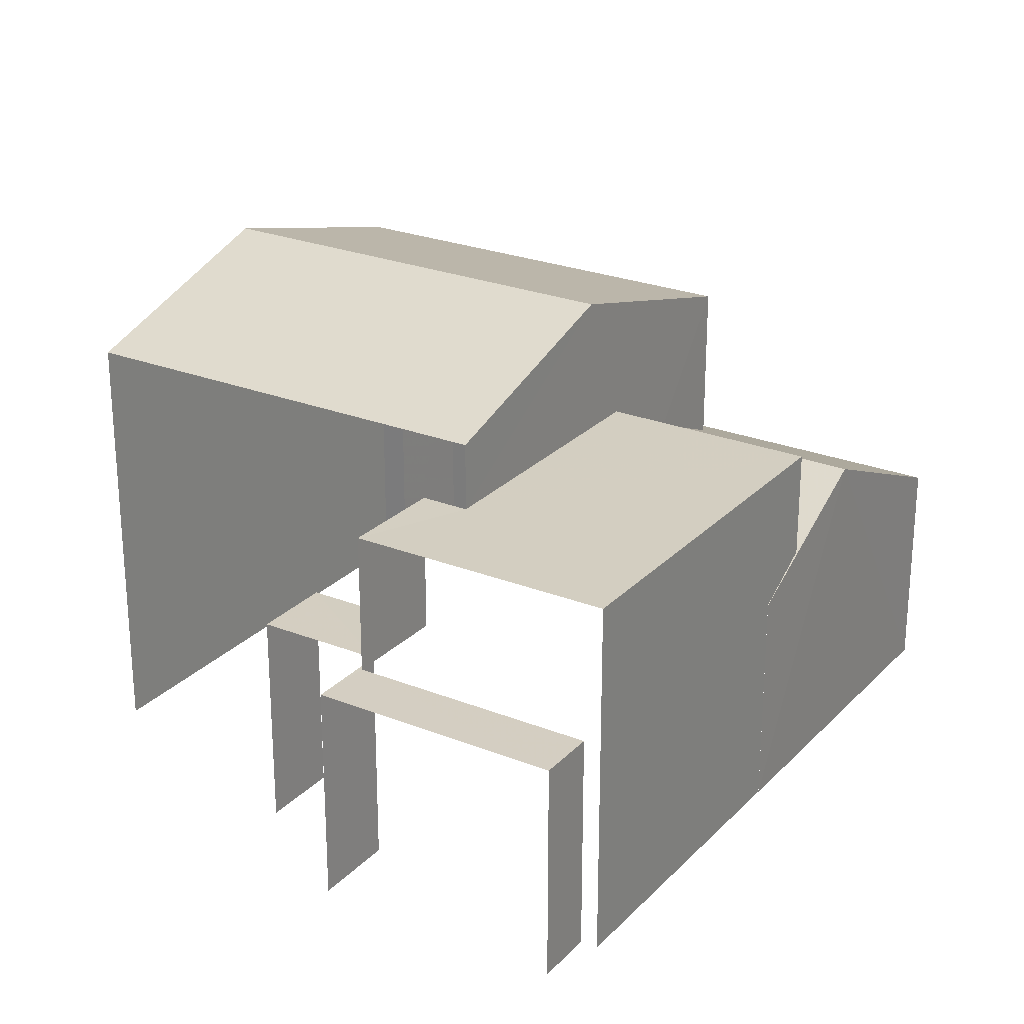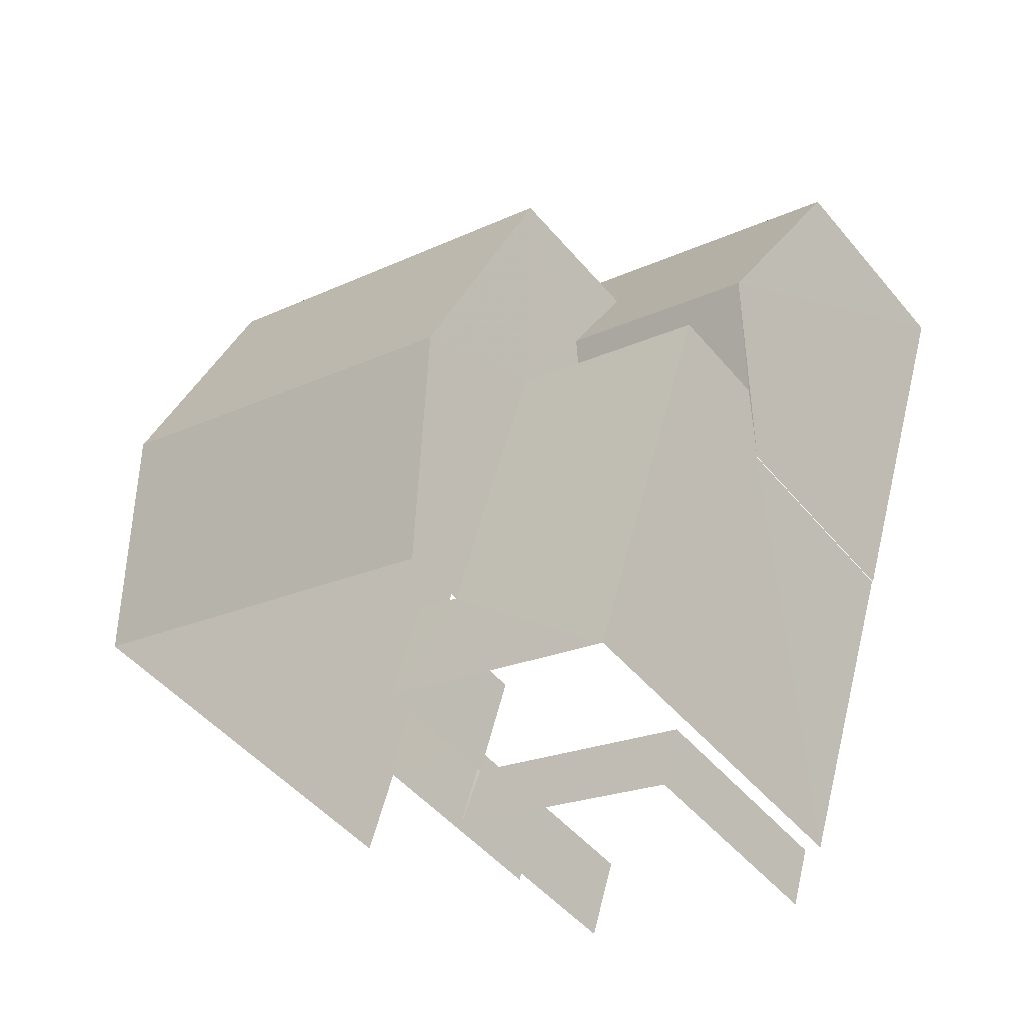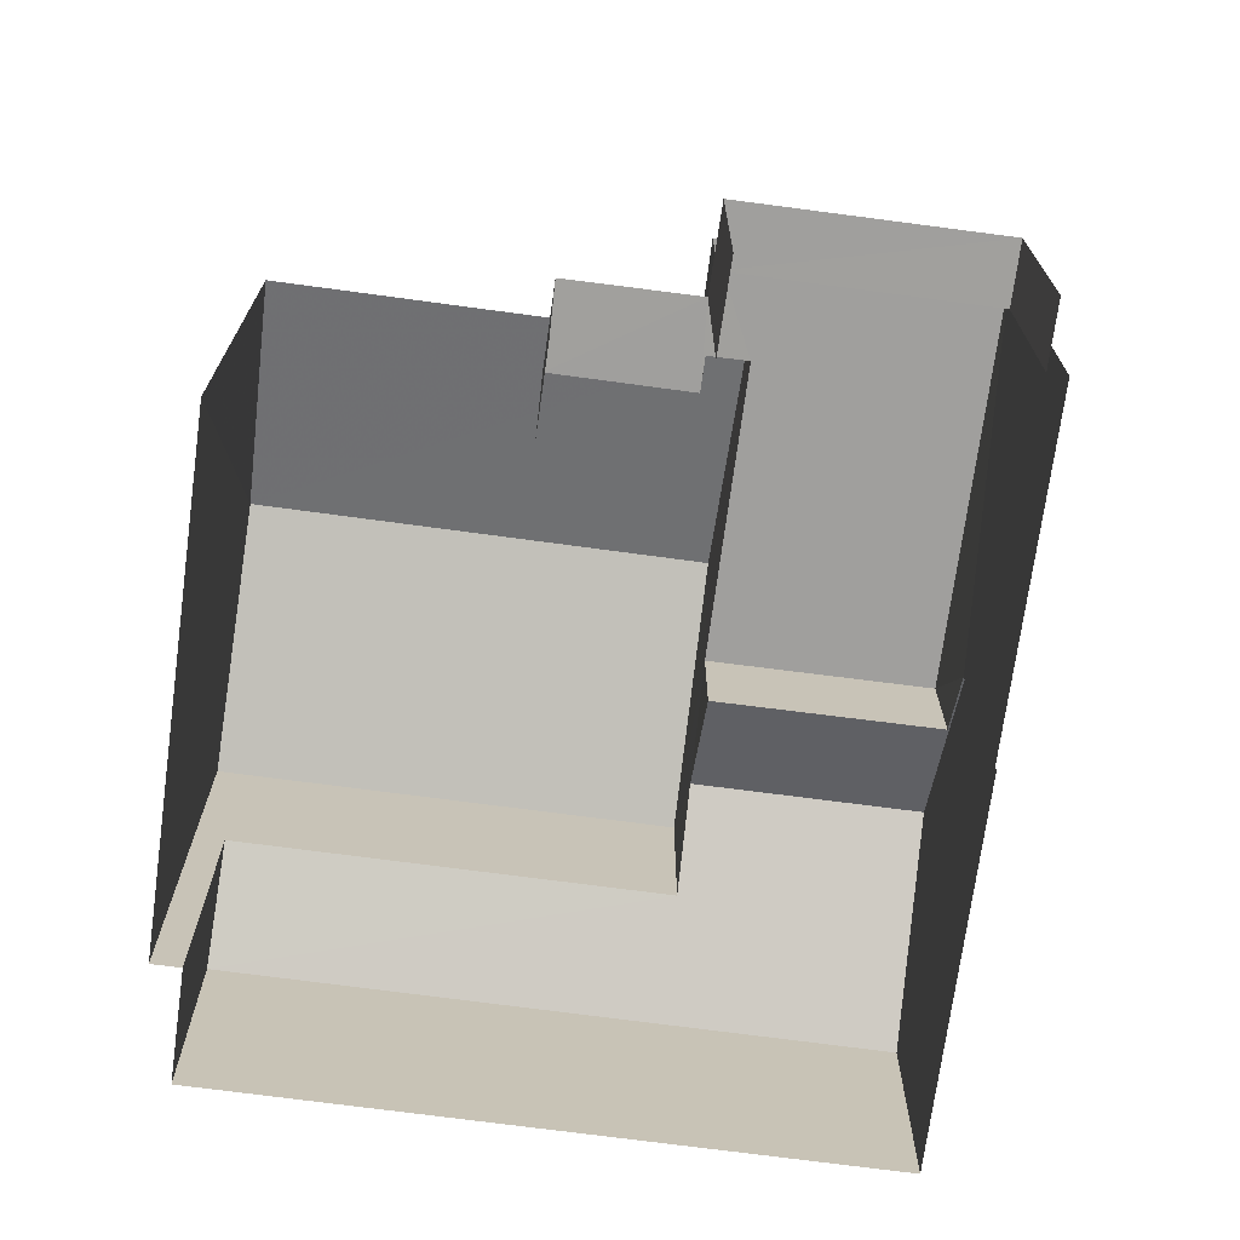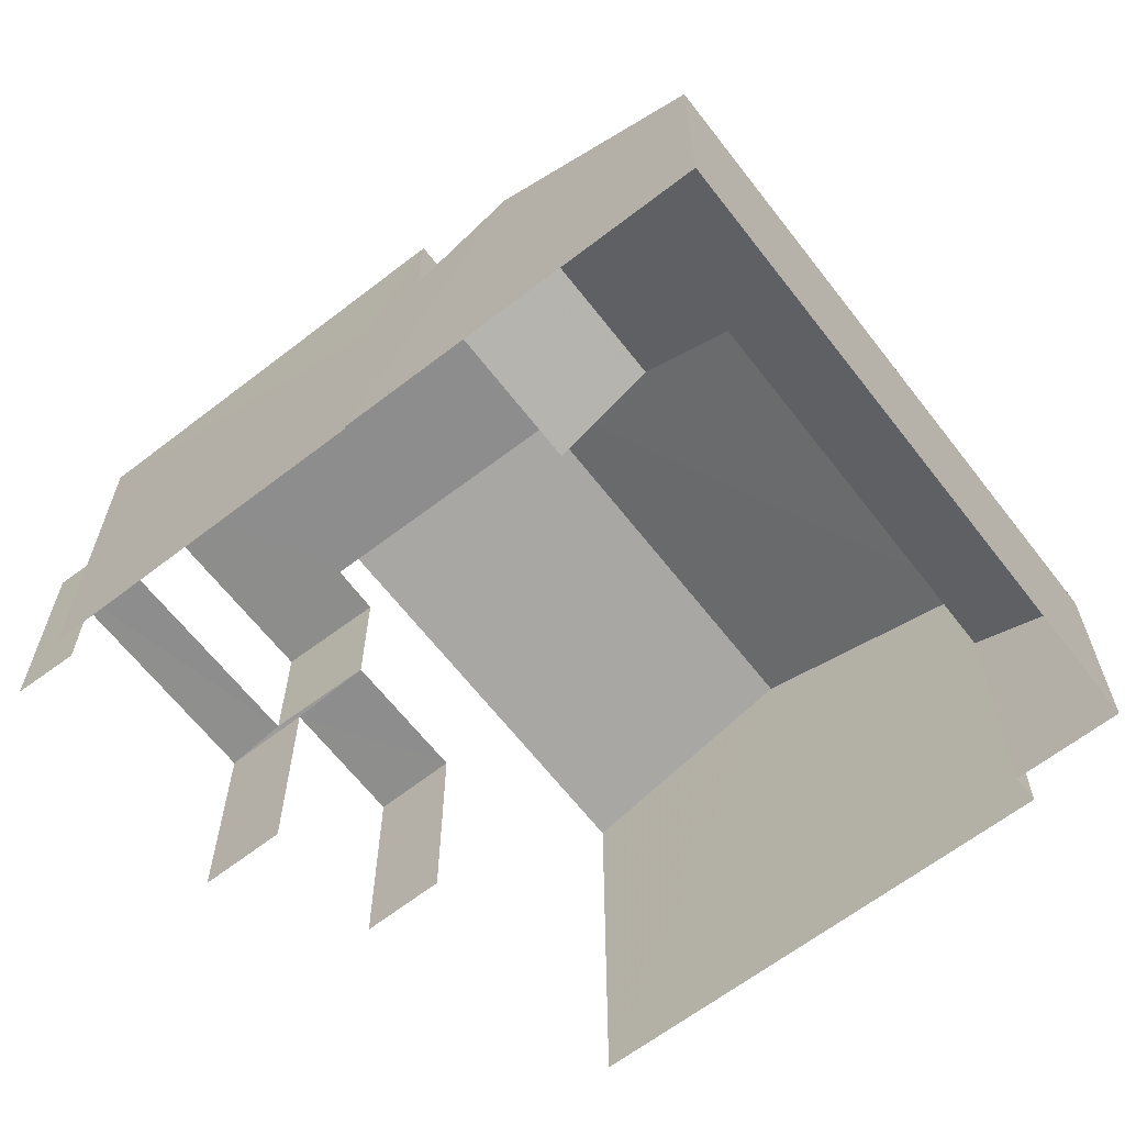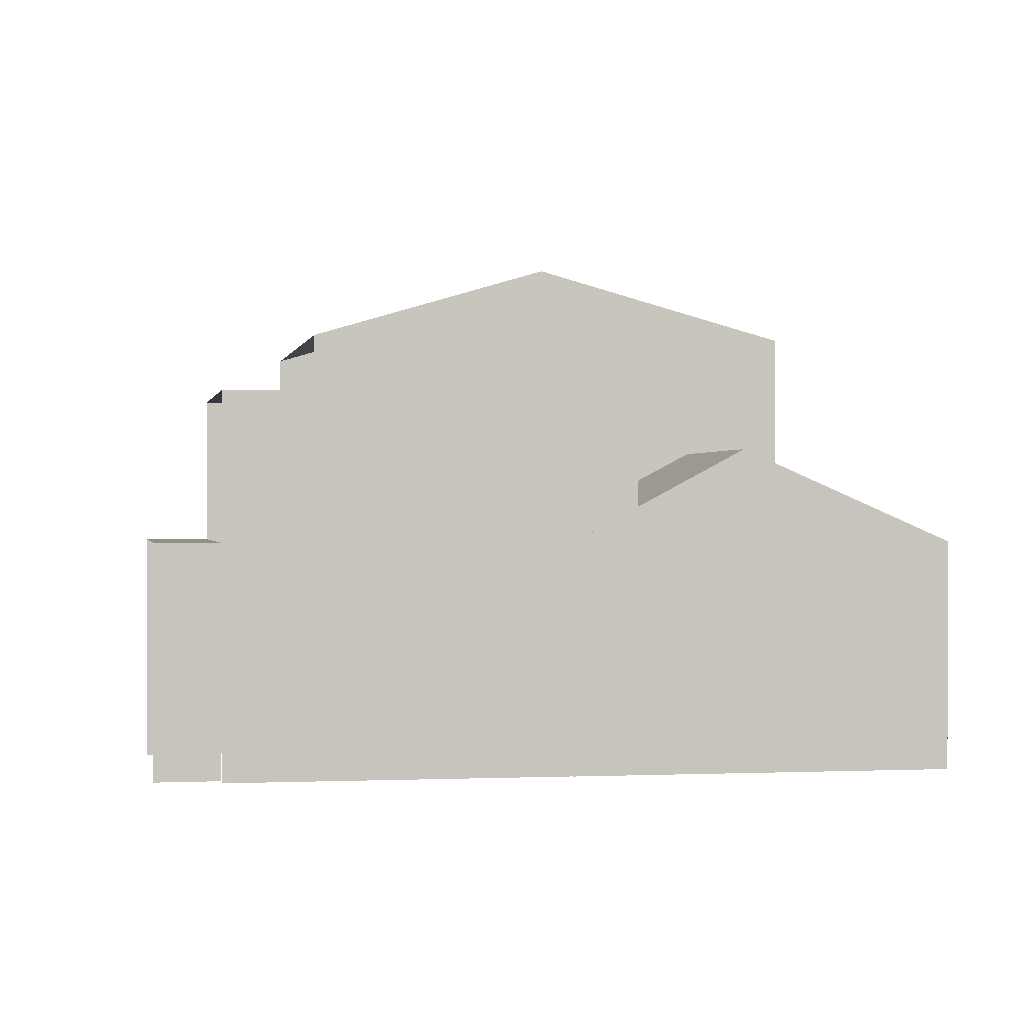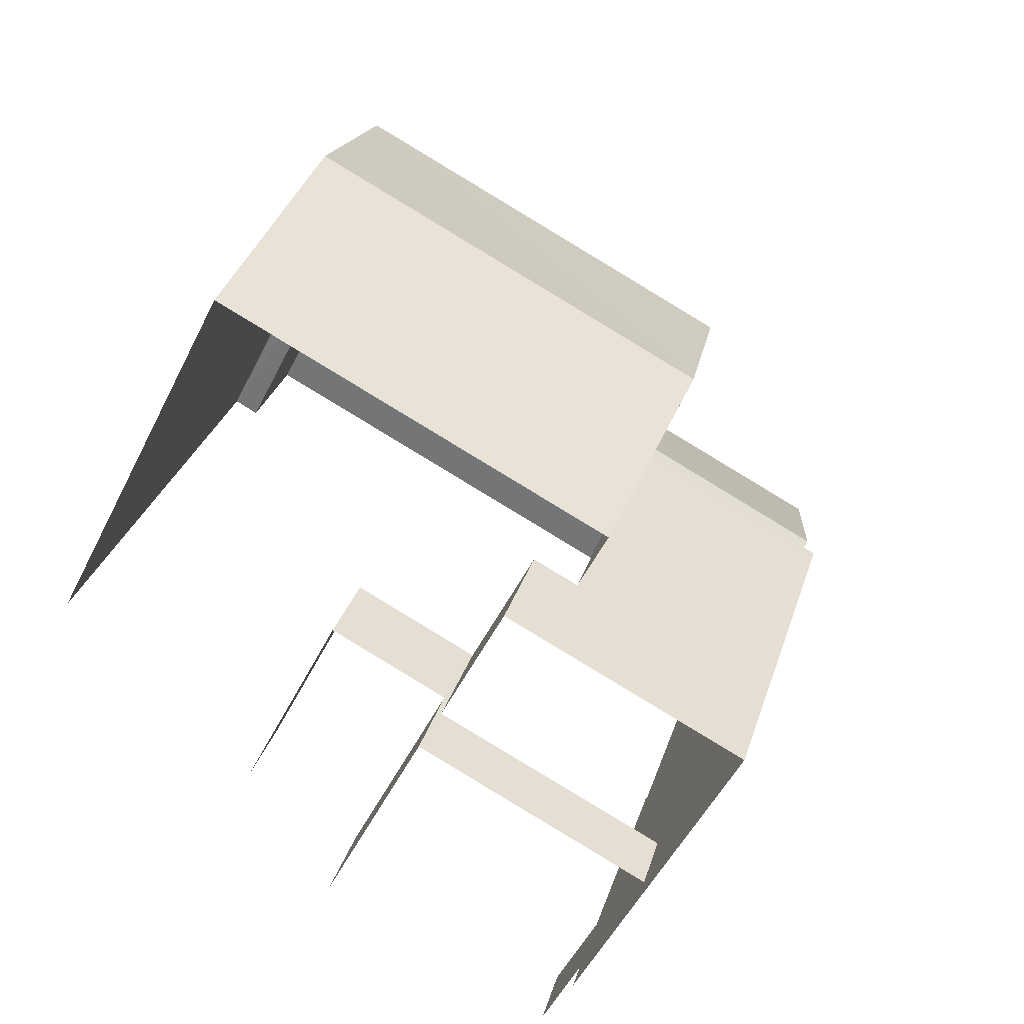
<metadata>
{"format":"obj","ext":"obj","renderer":"f3d","projection":"perspective","resolution":1024,"background":"white","views":[{"elev":25.3,"azim":14.8,"up":"+Z"},{"elev":-48.0,"azim":37.8,"up":"+Y"},{"elev":-71.3,"azim":-25.5,"up":"+Z"},{"elev":-64.6,"azim":109.9,"up":"+Z"},{"elev":0.1,"azim":62.1,"up":"+Z"},{"elev":-51.7,"azim":-25.9,"up":"+Y"}]}
</metadata>
<code>
v -2.23e+05 -1.269e+05 19.12
v -2.23e+05 -1.269e+05 19.12
v -2.23e+05 -1.269e+05 19.12
v -2.23e+05 -1.269e+05 19.12
v -2.23e+05 -1.269e+05 19.12
v -2.23e+05 -1.269e+05 19.12
v -2.23e+05 -1.269e+05 19.12
v -2.23e+05 -1.269e+05 19.12
v -2.23e+05 -1.269e+05 19.12
v -2.23e+05 -1.269e+05 19.12
v -2.23e+05 -1.269e+05 19.12
v -2.23e+05 -1.269e+05 19.12
v -2.23e+05 -1.269e+05 19.12
v -2.23e+05 -1.269e+05 19.12
v -2.23e+05 -1.269e+05 27.26
v -2.23e+05 -1.269e+05 26.13
v -2.23e+05 -1.269e+05 27.26
v -2.23e+05 -1.269e+05 26.13
v -2.23e+05 -1.269e+05 22.73
v -2.23e+05 -1.269e+05 22.73
v -2.23e+05 -1.269e+05 23.28
v -2.23e+05 -1.269e+05 24.18
v -2.23e+05 -1.269e+05 24.18
v -2.23e+05 -1.269e+05 23.28
v -2.23e+05 -1.269e+05 25.03
v -2.23e+05 -1.269e+05 25.03
v -2.23e+05 -1.269e+05 25.03
v -2.23e+05 -1.269e+05 25.03
v -2.23e+05 -1.269e+05 25.03
v -2.23e+05 -1.269e+05 25.03
v -2.23e+05 -1.269e+05 22.73
v -2.23e+05 -1.269e+05 22.73
v -2.23e+05 -1.269e+05 22.73
v -2.23e+05 -1.269e+05 22.73
v -2.23e+05 -1.269e+05 22.73
v -2.23e+05 -1.269e+05 22.73
v -2.23e+05 -1.269e+05 22.73
v -2.23e+05 -1.269e+05 22.73
v -2.23e+05 -1.269e+05 26.13
v -2.23e+05 -1.269e+05 26.13
v -2.23e+05 -1.269e+05 22.73
v -2.23e+05 -1.269e+05 23.5
v -2.23e+05 -1.269e+05 22.73
v -2.23e+05 -1.269e+05 23.5
f 1 2 3
f 4 1 5
f 6 7 3
f 8 9 5
f 8 10 11
f 12 10 8
f 13 14 12
f 7 13 3
f 3 13 1
f 8 5 1
f 12 8 1
f 13 12 1
f 33 7 6
f 31 33 6
f 3 2 34
f 2 27 34
f 34 28 32
f 34 27 28
f 10 35 40
f 39 40 30
f 10 12 35
f 39 30 26
f 30 35 38
f 40 35 30
f 1 4 20
f 19 1 20
f 37 14 13
f 37 36 14
f 15 16 17
f 15 18 16
f 19 20 21
f 20 22 21
f 21 23 24
f 21 22 23
f 25 26 27
f 27 26 28
f 25 29 26
f 28 26 30
f 31 32 33
f 31 34 32
f 35 36 37
f 37 33 32
f 35 37 38
f 37 32 38
f 17 39 15
f 17 40 39
f 41 42 43
f 43 42 22
f 41 44 42
f 22 42 23
f 8 11 44
f 11 16 44
f 44 18 42
f 44 16 18
f 24 23 29
f 26 29 15
f 39 26 15
f 23 42 18
f 29 18 15
f 29 23 18
f 8 41 9
f 8 44 41
f 24 29 25
f 21 24 25
f 34 31 6
f 3 34 6
f 2 19 27
f 27 19 25
f 2 1 19
f 25 19 21
f 35 14 36
f 35 12 14
f 37 13 7
f 33 37 7
f 32 28 30
f 38 32 30
f 16 11 17
f 11 10 17
f 10 40 17
f 20 4 22
f 4 5 22
f 5 43 22
f 41 5 9
f 41 43 5

</code>
